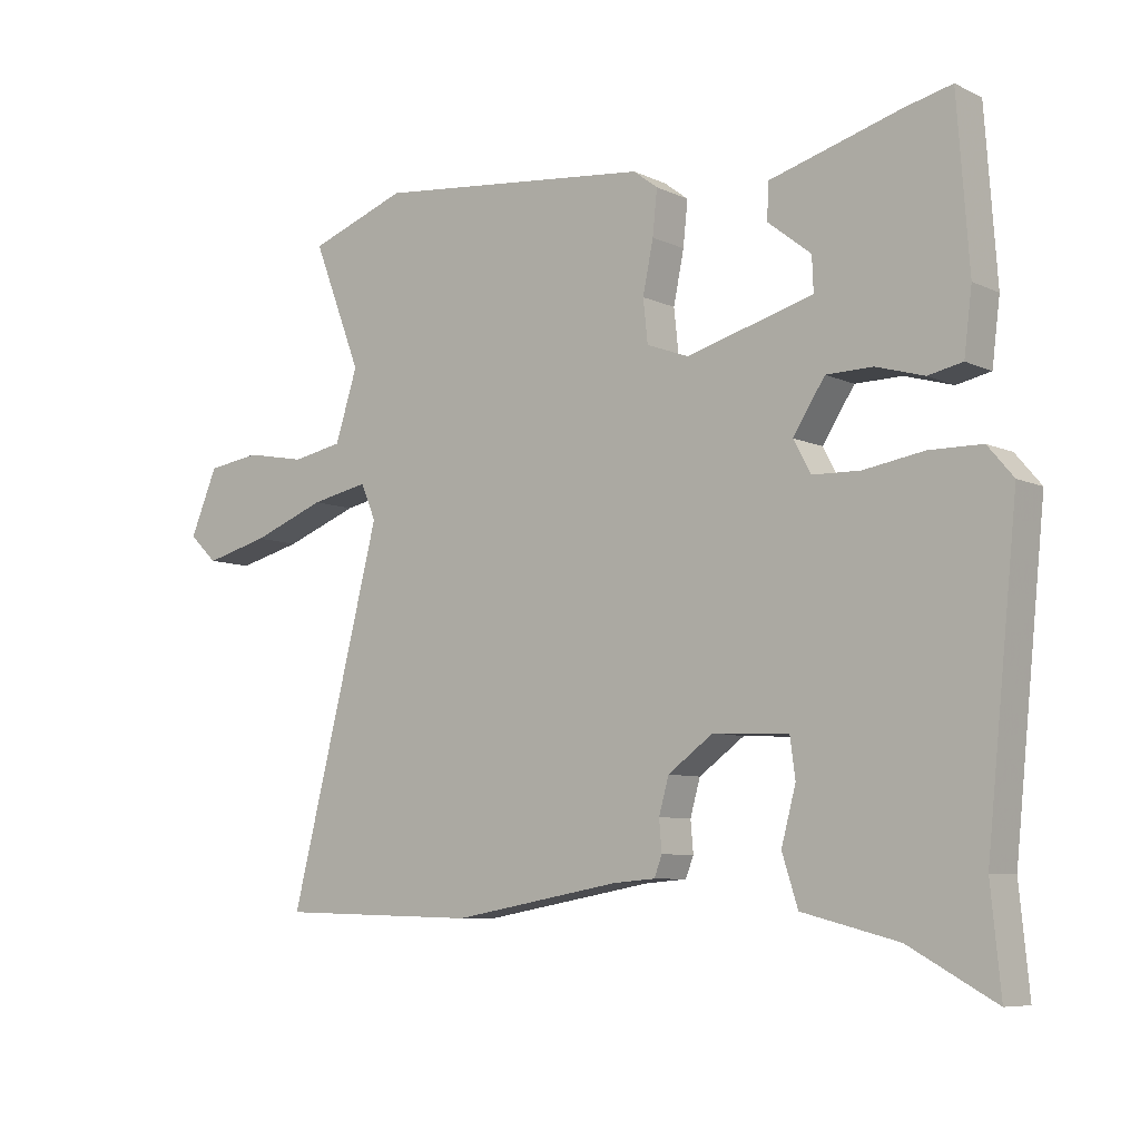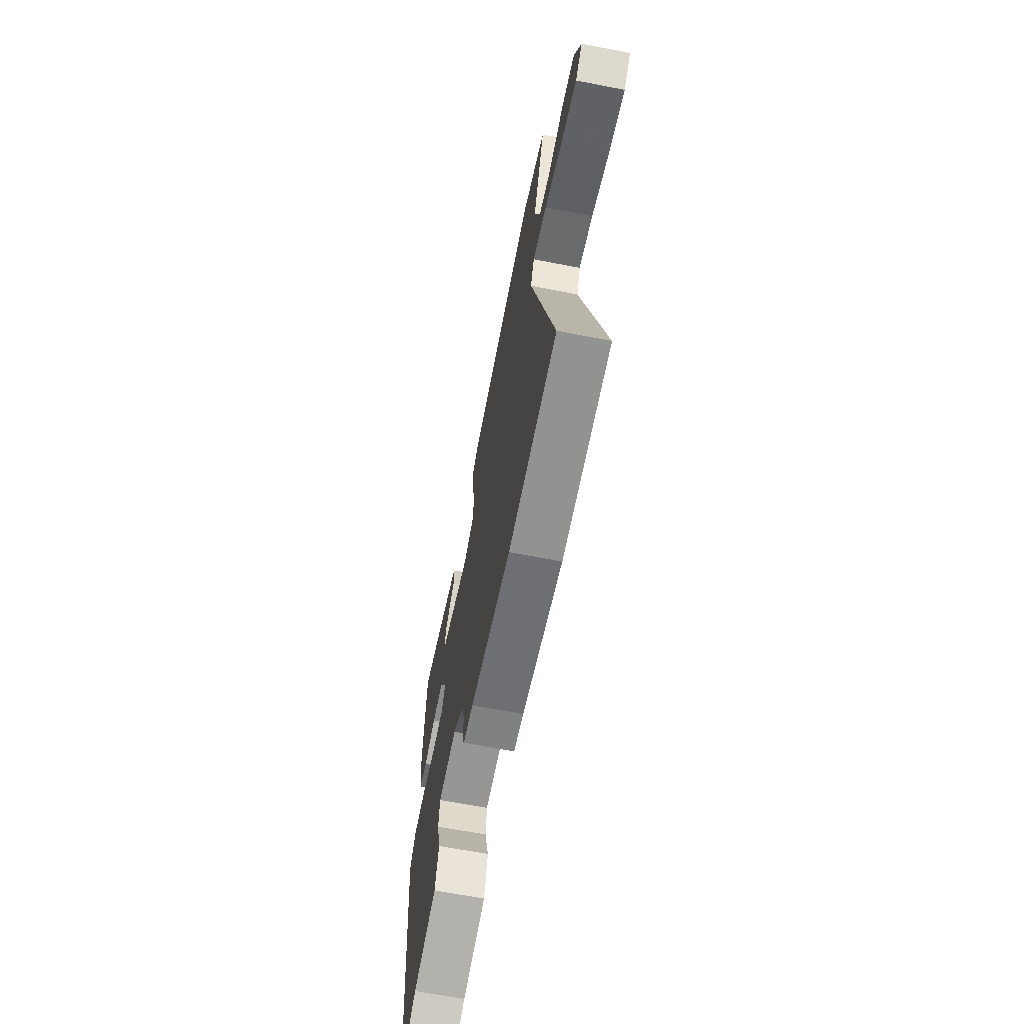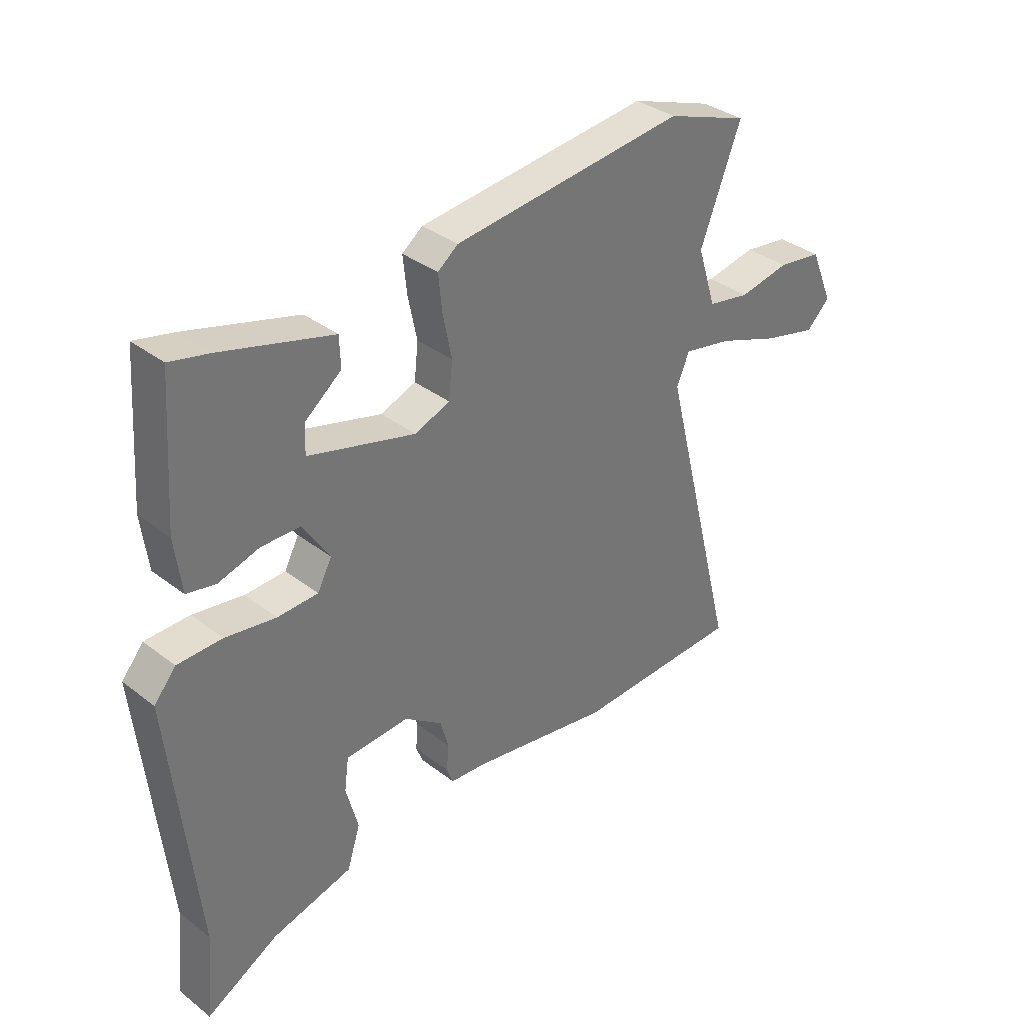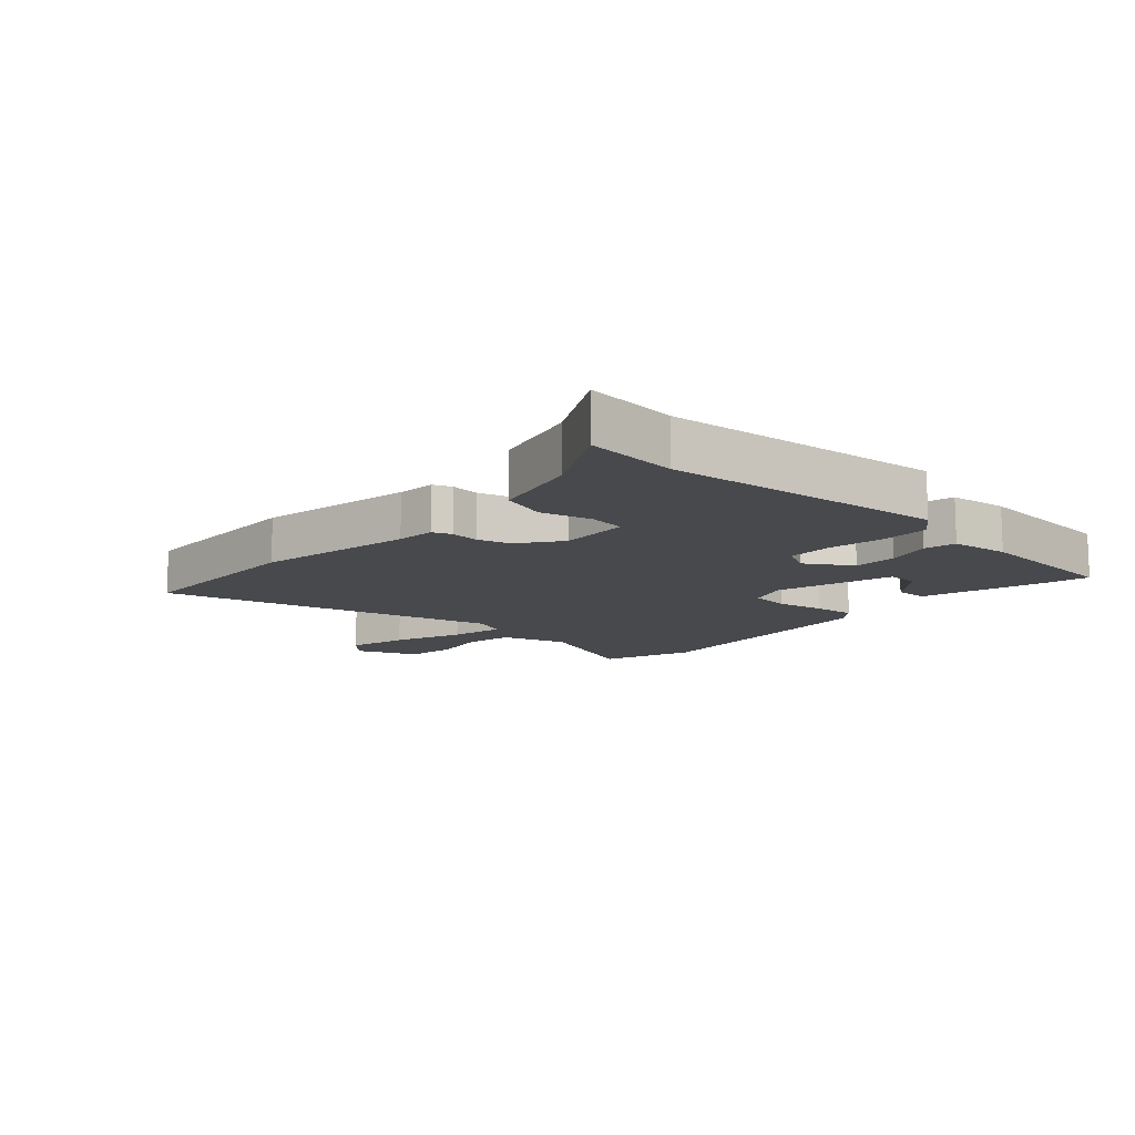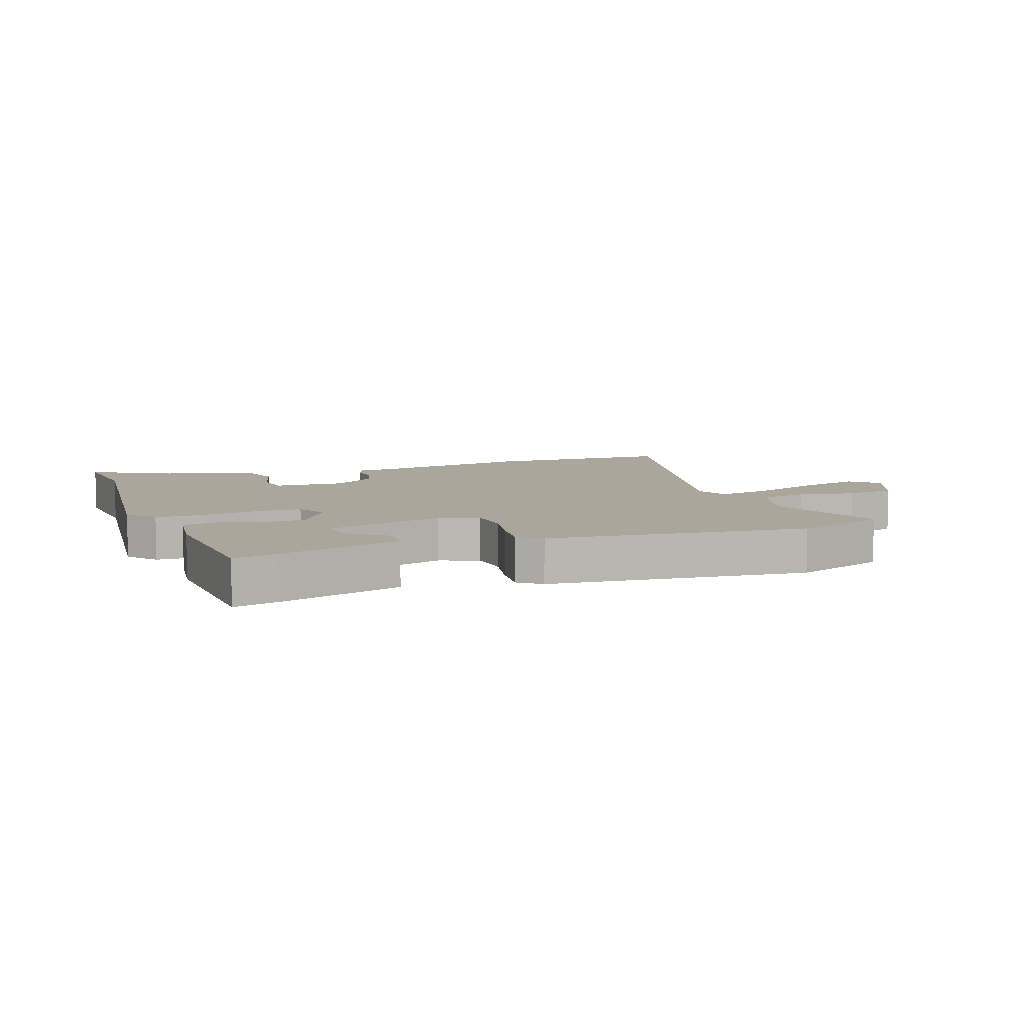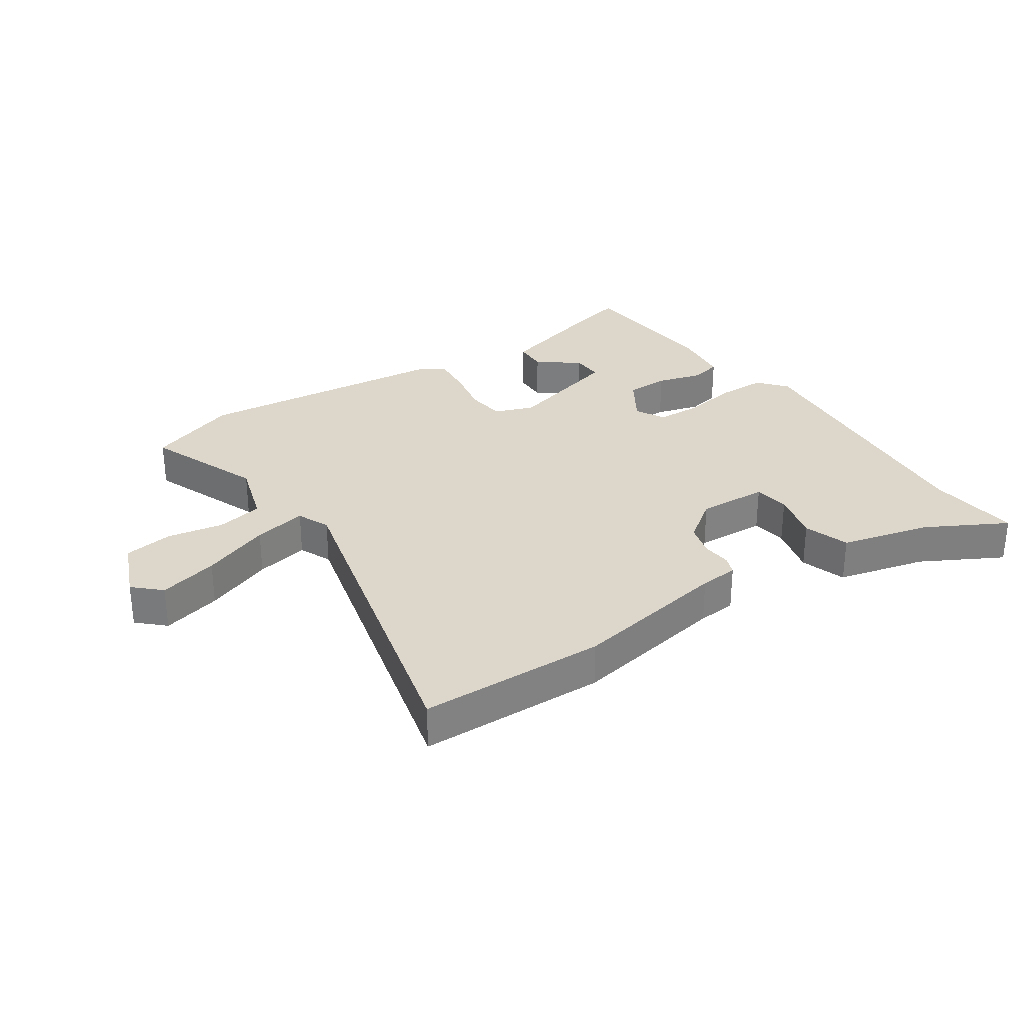
<metadata>
{"format":"obj","ext":"obj","renderer":"f3d","projection":"perspective","resolution":1024,"background":"white","views":[{"elev":-7.5,"azim":-142.3,"up":"+Z"},{"elev":-64.8,"azim":78.9,"up":"+Z"},{"elev":35.3,"azim":-44.5,"up":"+Z"},{"elev":-12.2,"azim":-132.5,"up":"+Y"},{"elev":8.0,"azim":-19.8,"up":"+Y"},{"elev":30.5,"azim":145.8,"up":"+Y"}]}
</metadata>
<code>
v -0.471 0.07 0.504
v -0.399 0.07 0.487
v -0.2 0.07 0.43
v -0.198 0.07 0.376
v -0.264 0.07 0.324
v -0.266 0.07 0.272
v -0.073 0.07 0.218
v -0.009 0.07 0.242
v -0.002 0.07 0.307
v -0.018 0.07 0.385
v -0.025 0.07 0.452
v 0.012 0.07 0.48
v 0.434 0.07 0.524
v 0.584 0.07 0.47
v 0.51 0.07 0.279
v 0.544 0.07 0.172
v 0.621 0.07 0.157
v 0.713 0.07 0.174
v 0.794 0.07 0.162
v 0.836 0.07 0.063
v 0.793 0.07 0.022
v 0.695 0.07 0.047
v 0.582 0.07 0.09
v 0.494 0.07 0.108
v 0.471 0.07 0.054
v 0.611 0.07 -0.497
v 0.305 0.07 -0.505
v 0.047 0.07 -0.459
v -0.016 0.07 -0.454
v -0.028 0.07 -0.423
v -0.024 0.07 -0.376
v -0.039 0.07 -0.322
v -0.108 0.07 -0.272
v -0.223 0.07 -0.278
v -0.231 0.07 -0.337
v -0.209 0.07 -0.42
v -0.233 0.07 -0.495
v -0.379 0.07 -0.532
v -0.51 0.07 -0.604
v -0.495 0.07 -0.451
v -0.542 0.07 0.009
v -0.503 0.07 0.055
v -0.423 0.07 0.056
v -0.332 0.07 0.041
v -0.259 0.07 0.043
v -0.233 0.07 0.092
v -0.281 0.07 0.167
v -0.352 0.07 0.168
v -0.425 0.07 0.147
v -0.477 0.07 0.158
v -0.489 0.07 0.254
v -0.471 0 0.504
v -0.399 0 0.487
v -0.2 0 0.43
v -0.198 0 0.376
v -0.264 0 0.324
v -0.266 0 0.272
v -0.073 0 0.218
v -0.009 0 0.242
v -0.002 0 0.307
v -0.018 0 0.385
v -0.025 0 0.452
v 0.012 0 0.48
v 0.434 0 0.524
v 0.584 0 0.47
v 0.51 0 0.279
v 0.544 0 0.172
v 0.621 0 0.157
v 0.713 0 0.174
v 0.794 0 0.162
v 0.836 0 0.063
v 0.793 0 0.022
v 0.695 0 0.047
v 0.582 0 0.09
v 0.494 0 0.108
v 0.471 0 0.054
v 0.611 0 -0.497
v 0.305 0 -0.505
v 0.047 0 -0.459
v -0.016 0 -0.454
v -0.028 0 -0.423
v -0.024 0 -0.376
v -0.039 0 -0.322
v -0.108 0 -0.272
v -0.223 0 -0.278
v -0.231 0 -0.337
v -0.209 0 -0.42
v -0.233 0 -0.495
v -0.379 0 -0.532
v -0.51 0 -0.604
v -0.495 0 -0.451
v -0.542 0 0.009
v -0.503 0 0.055
v -0.423 0 0.056
v -0.332 0 0.041
v -0.259 0 0.043
v -0.233 0 0.092
v -0.281 0 0.167
v -0.352 0 0.168
v -0.425 0 0.147
v -0.477 0 0.158
v -0.489 0 0.254
f 51 1 2
f 50 51 2
f 49 50 2
f 48 49 2
f 47 48 2
f 46 47 2
f 42 43 44
f 41 42 44
f 40 41 44
f 40 44 45
f 39 40 45
f 38 39 45
f 35 36 37 38
f 38 45 46
f 35 38 46
f 34 35 46
f 28 29 30 31
f 28 31 32
f 27 28 32
f 26 27 32
f 25 26 32
f 24 25 32 33
f 21 22 23
f 20 21 23
f 19 20 23
f 18 19 23
f 17 18 23
f 16 17 23 24
f 33 34 46
f 24 33 46
f 16 24 46
f 15 16 46
f 13 14 15
f 12 13 15
f 11 12 15
f 10 11 15
f 9 10 15
f 2 3 4 5
f 2 5 6
f 46 2 6
f 8 9 15
f 7 8 15 46
f 6 7 46
f 53 52 102
f 53 102 101
f 53 101 100
f 53 100 99
f 53 99 98
f 53 98 97
f 95 94 93
f 95 93 92
f 95 92 91
f 96 95 91
f 96 91 90
f 96 90 89
f 89 88 87 86
f 97 96 89
f 97 89 86
f 97 86 85
f 82 81 80 79
f 83 82 79
f 83 79 78
f 83 78 77
f 83 77 76
f 84 83 76 75
f 74 73 72
f 74 72 71
f 74 71 70
f 74 70 69
f 74 69 68
f 75 74 68 67
f 97 85 84
f 97 84 75
f 97 75 67
f 97 67 66
f 66 65 64
f 66 64 63
f 66 63 62
f 66 62 61
f 66 61 60
f 56 55 54 53
f 57 56 53
f 57 53 97
f 66 60 59
f 97 66 59 58
f 97 58 57
f 1 52 53 2
f 2 53 54 3
f 3 54 55 4
f 4 55 56 5
f 5 56 57 6
f 6 57 58 7
f 7 58 59 8
f 8 59 60 9
f 9 60 61 10
f 10 61 62 11
f 11 62 63 12
f 12 63 64 13
f 13 64 65 14
f 14 65 66 15
f 15 66 67 16
f 16 67 68 17
f 17 68 69 18
f 18 69 70 19
f 19 70 71 20
f 20 71 72 21
f 21 72 73 22
f 22 73 74 23
f 23 74 75 24
f 24 75 76 25
f 25 76 77 26
f 26 77 78 27
f 27 78 79 28
f 28 79 80 29
f 29 80 81 30
f 30 81 82 31
f 31 82 83 32
f 32 83 84 33
f 33 84 85 34
f 34 85 86 35
f 35 86 87 36
f 36 87 88 37
f 37 88 89 38
f 38 89 90 39
f 39 90 91 40
f 40 91 92 41
f 41 92 93 42
f 42 93 94 43
f 43 94 95 44
f 44 95 96 45
f 45 96 97 46
f 46 97 98 47
f 47 98 99 48
f 48 99 100 49
f 49 100 101 50
f 50 101 102 51
f 51 102 52 1

</code>
